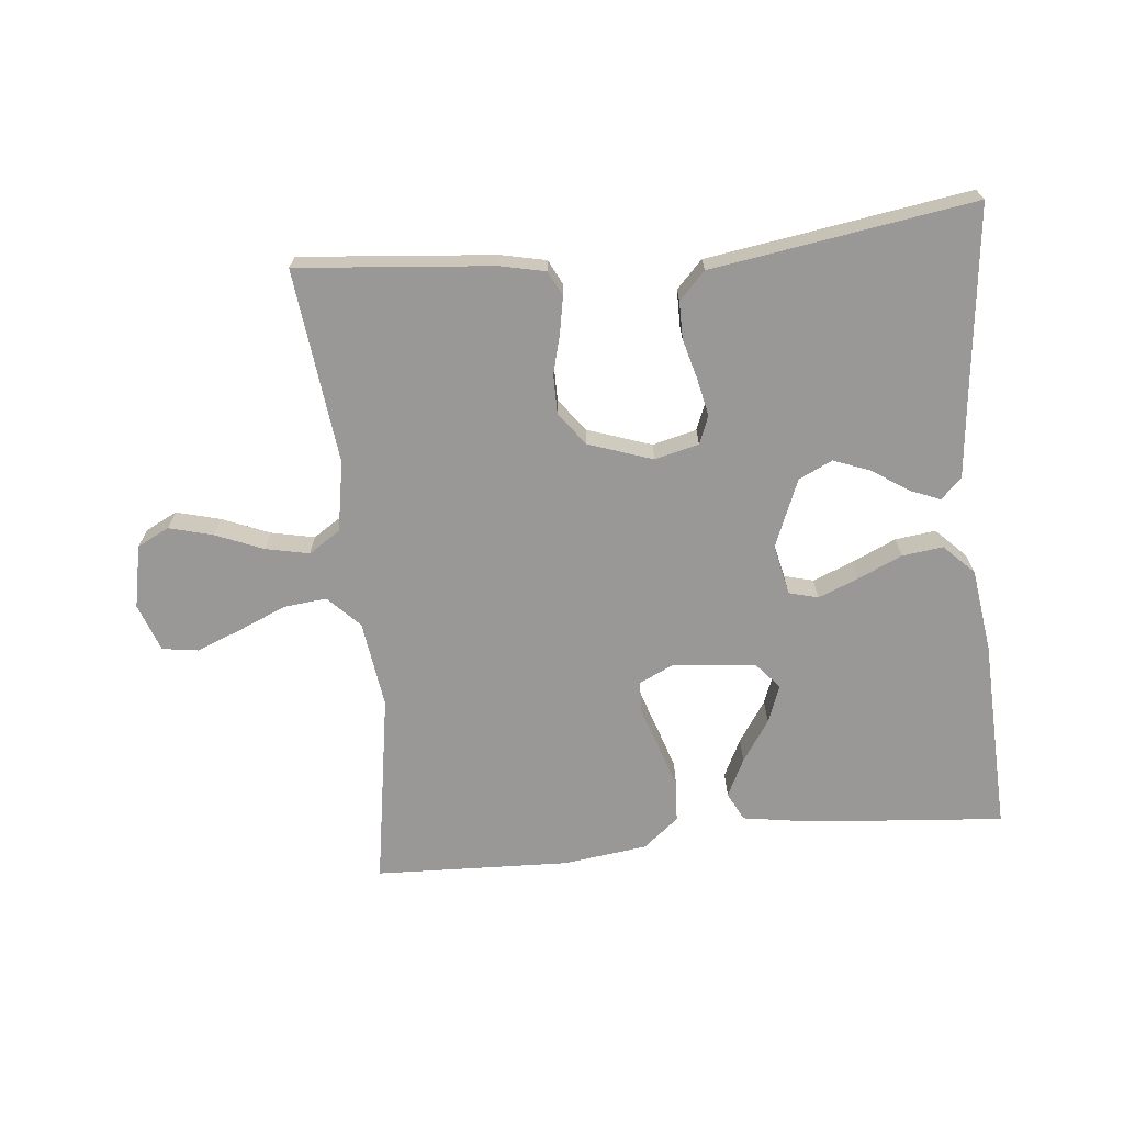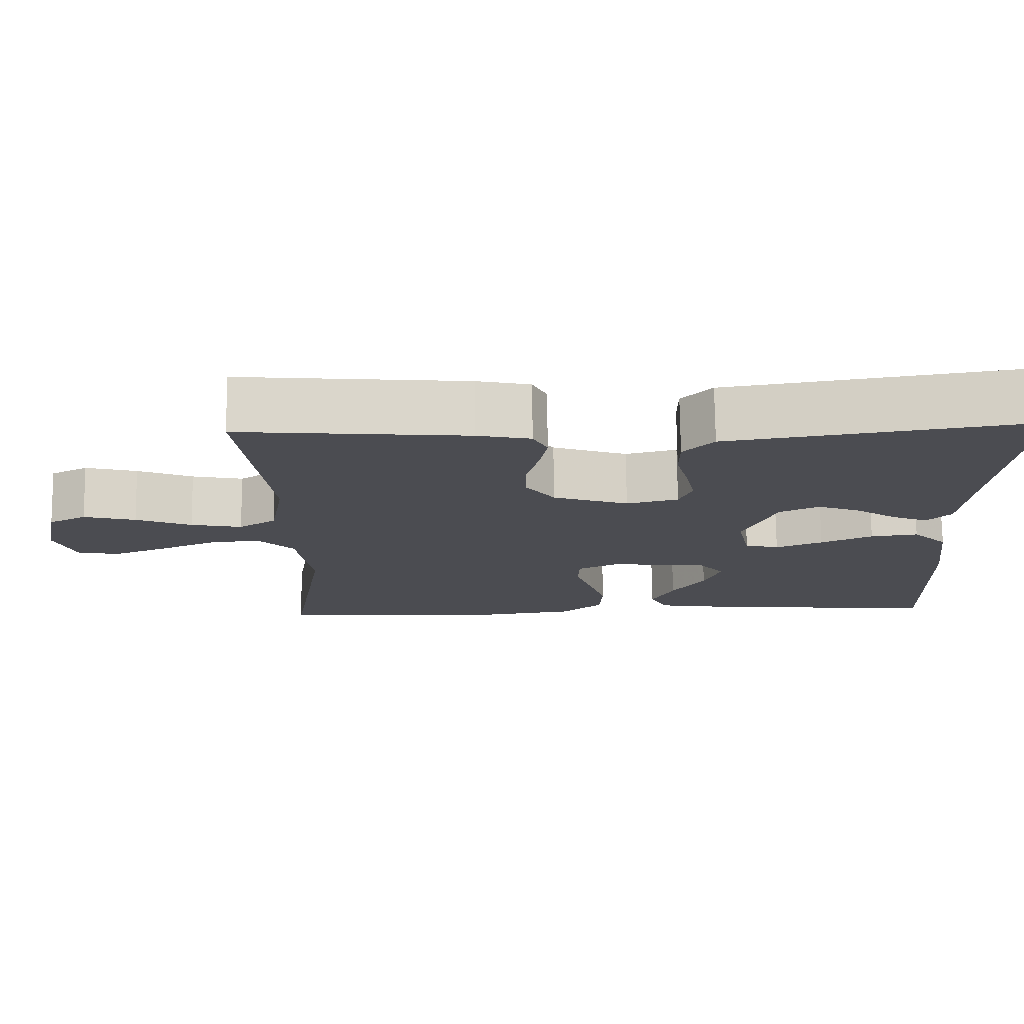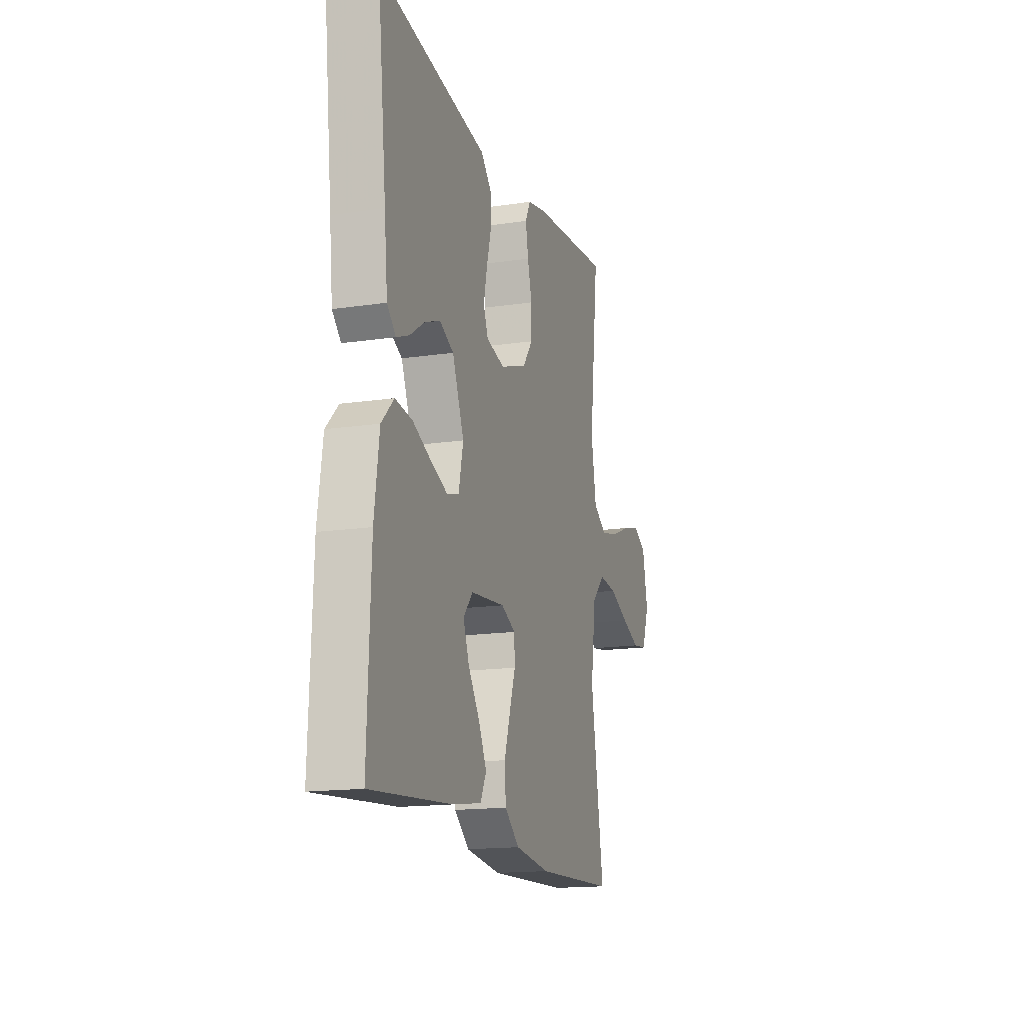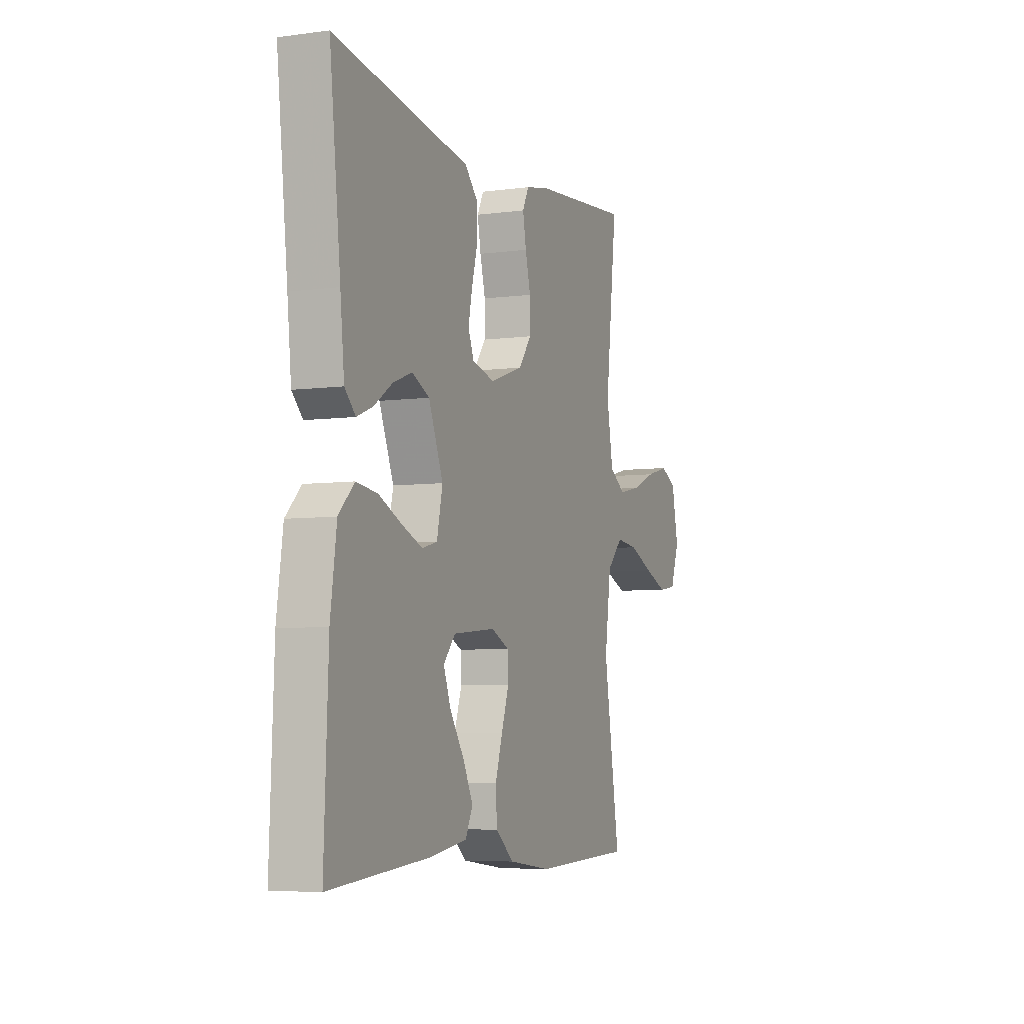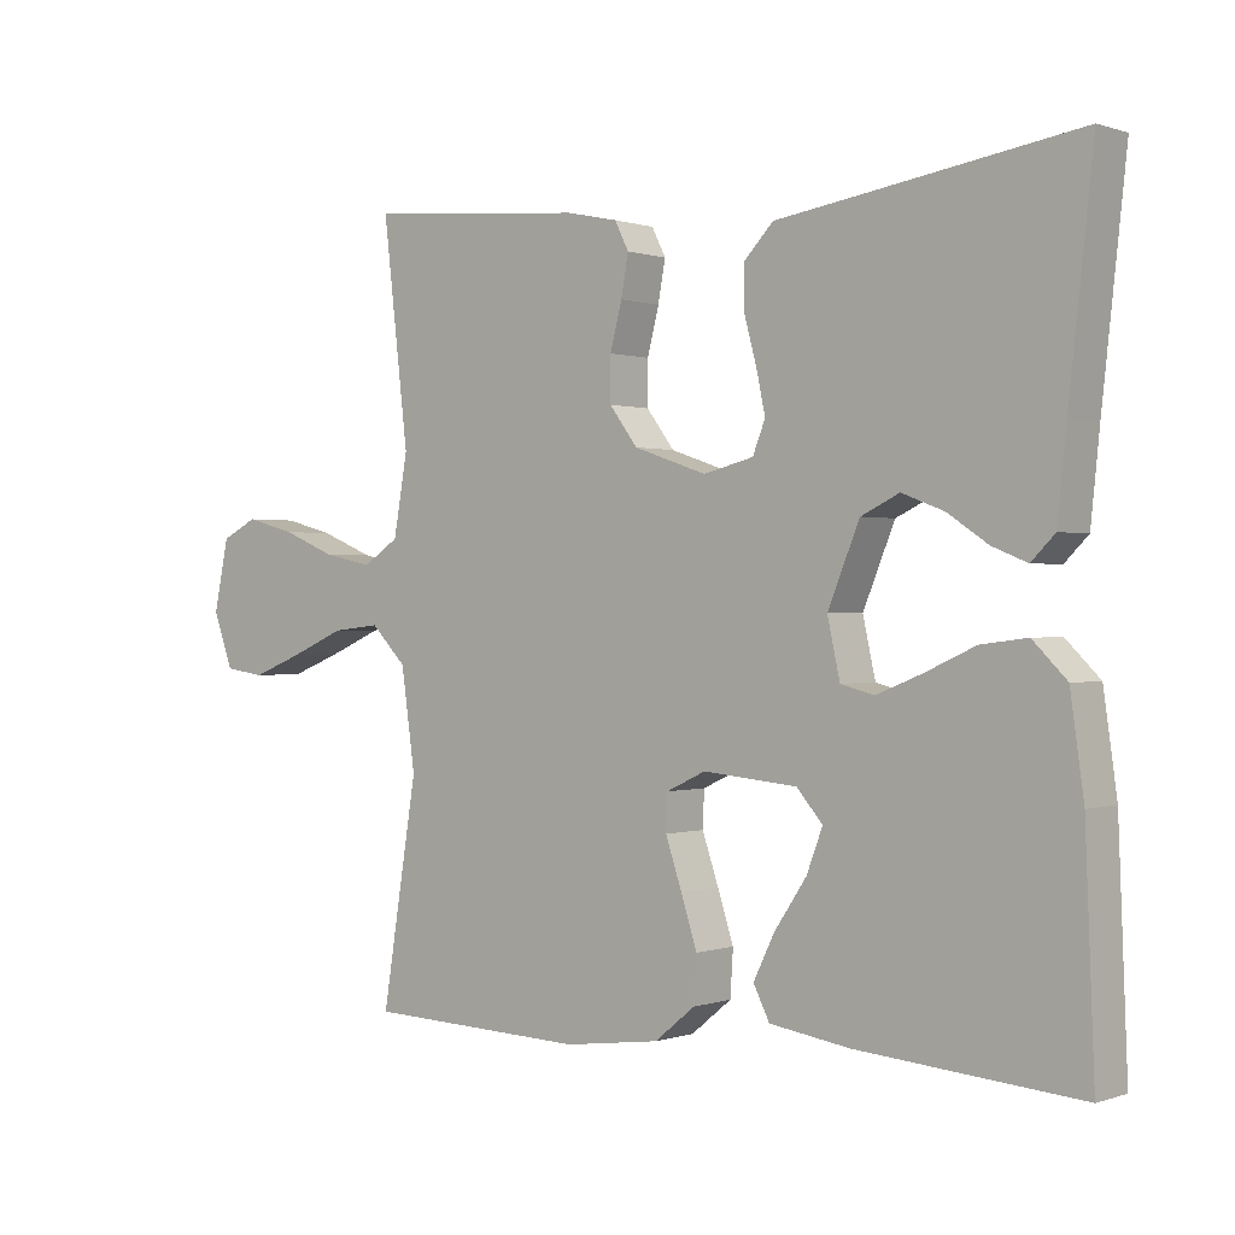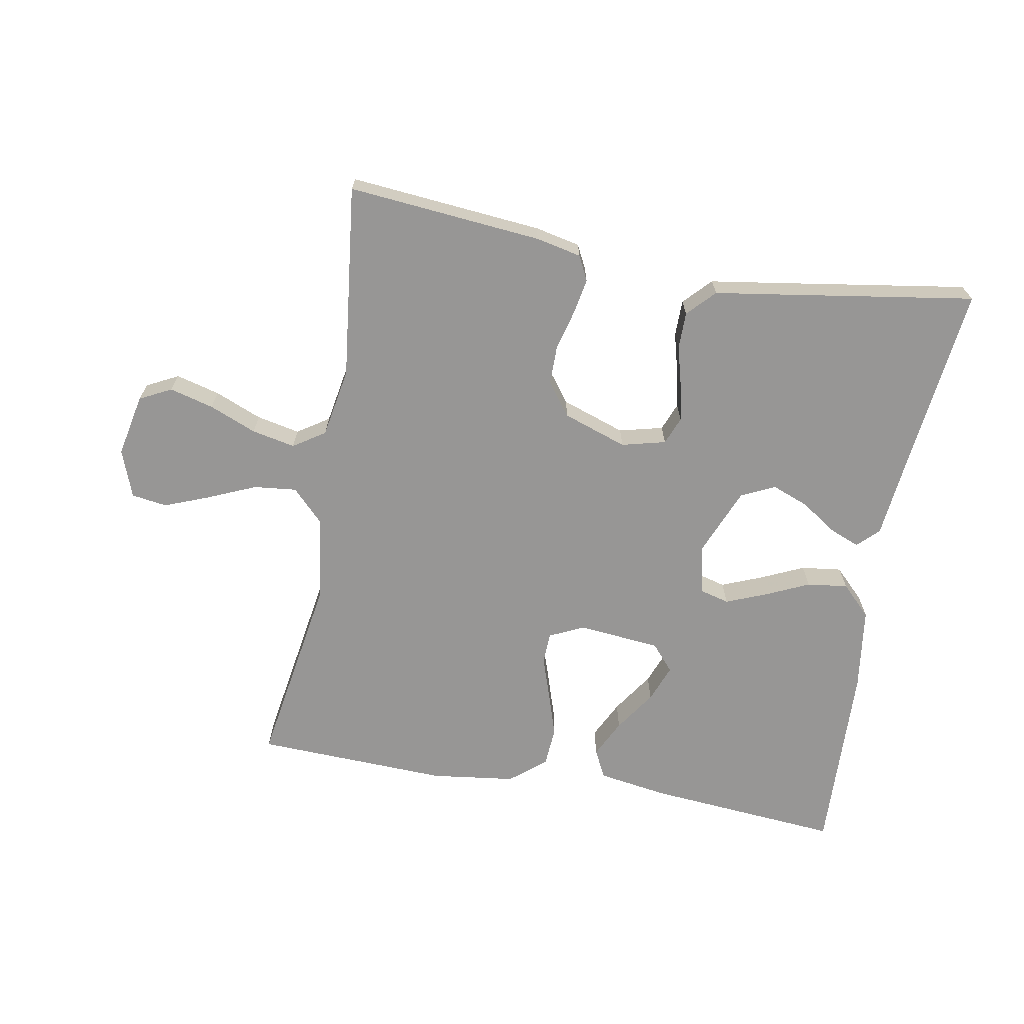
<metadata>
{"format":"obj","ext":"obj","renderer":"f3d","projection":"perspective","resolution":1024,"background":"white","views":[{"elev":-68.6,"azim":5.7,"up":"+Y"},{"elev":74.6,"azim":-0.7,"up":"+Z"},{"elev":-15.8,"azim":107.3,"up":"+Z"},{"elev":-5.8,"azim":112.1,"up":"+Z"},{"elev":0.2,"azim":38.9,"up":"+Z"},{"elev":-67.9,"azim":-10.2,"up":"+Y"}]}
</metadata>
<code>
v 0.5 0.07 -0.5
v 0.2 0.07 -0.475
v 0.091 0.07 -0.458
v 0.069 0.07 -0.414
v 0.098 0.07 -0.355
v 0.141 0.07 -0.291
v 0.163 0.07 -0.233
v 0.128 0.07 -0.192
v 0 0.07 -0.18
v -0.053 0.07 -0.205
v -0.055 0.07 -0.254
v -0.033 0.07 -0.319
v -0.011 0.07 -0.387
v -0.015 0.07 -0.449
v -0.07 0.07 -0.494
v -0.2 0.07 -0.511
v -0.5 0.07 -0.5
v -0.452 0.07 -0.2
v -0.471 0.07 -0.065
v -0.519 0.07 -0.016
v -0.585 0.07 -0.023
v -0.659 0.07 -0.055
v -0.728 0.07 -0.082
v -0.783 0.07 -0.074
v -0.81 0.07 0
v -0.79 0.07 0.097
v -0.741 0.07 0.122
v -0.673 0.07 0.104
v -0.6 0.07 0.074
v -0.533 0.07 0.06
v -0.484 0.07 0.092
v -0.465 0.07 0.2
v -0.5 0.07 0.5
v -0.2 0.07 0.473
v -0.13 0.07 0.458
v -0.111 0.07 0.42
v -0.121 0.07 0.365
v -0.137 0.07 0.303
v -0.137 0.07 0.243
v -0.099 0.07 0.192
v 0 0.07 0.158
v 0.068 0.07 0.175
v 0.085 0.07 0.218
v 0.073 0.07 0.275
v 0.056 0.07 0.338
v 0.056 0.07 0.395
v 0.096 0.07 0.437
v 0.2 0.07 0.453
v 0.5 0.07 0.5
v 0.467 0.07 0.2
v 0.455 0.07 0.084
v 0.423 0.07 0.052
v 0.376 0.07 0.071
v 0.321 0.07 0.108
v 0.264 0.07 0.13
v 0.212 0.07 0.105
v 0.169 0.07 0
v 0.186 0.07 -0.077
v 0.231 0.07 -0.089
v 0.293 0.07 -0.064
v 0.361 0.07 -0.033
v 0.424 0.07 -0.025
v 0.47 0.07 -0.071
v 0.488 0.07 -0.2
v 0.5 0 -0.5
v 0.2 0 -0.475
v 0.091 0 -0.458
v 0.069 0 -0.414
v 0.098 0 -0.355
v 0.141 0 -0.291
v 0.163 0 -0.233
v 0.128 0 -0.192
v 0 0 -0.18
v -0.053 0 -0.205
v -0.055 0 -0.254
v -0.033 0 -0.319
v -0.011 0 -0.387
v -0.015 0 -0.449
v -0.07 0 -0.494
v -0.2 0 -0.511
v -0.5 0 -0.5
v -0.452 0 -0.2
v -0.471 0 -0.065
v -0.519 0 -0.016
v -0.585 0 -0.023
v -0.659 0 -0.055
v -0.728 0 -0.082
v -0.783 0 -0.074
v -0.81 0 0
v -0.79 0 0.097
v -0.741 0 0.122
v -0.673 0 0.104
v -0.6 0 0.074
v -0.533 0 0.06
v -0.484 0 0.092
v -0.465 0 0.2
v -0.5 0 0.5
v -0.2 0 0.473
v -0.13 0 0.458
v -0.111 0 0.42
v -0.121 0 0.365
v -0.137 0 0.303
v -0.137 0 0.243
v -0.099 0 0.192
v 0 0 0.158
v 0.068 0 0.175
v 0.085 0 0.218
v 0.073 0 0.275
v 0.056 0 0.338
v 0.056 0 0.395
v 0.096 0 0.437
v 0.2 0 0.453
v 0.5 0 0.5
v 0.467 0 0.2
v 0.455 0 0.084
v 0.423 0 0.052
v 0.376 0 0.071
v 0.321 0 0.108
v 0.264 0 0.13
v 0.212 0 0.105
v 0.169 0 0
v 0.186 0 -0.077
v 0.231 0 -0.089
v 0.293 0 -0.064
v 0.361 0 -0.033
v 0.424 0 -0.025
v 0.47 0 -0.071
v 0.488 0 -0.2
f 3 4 5
f 2 3 5
f 1 2 5
f 64 1 5
f 63 64 5
f 62 63 5
f 61 62 5
f 60 61 5
f 52 53 54
f 51 52 54
f 50 51 54
f 50 54 55
f 49 50 55
f 48 49 55
f 48 55 56
f 47 48 56
f 46 47 56
f 45 46 56
f 44 45 56
f 36 37 38
f 35 36 38
f 34 35 38
f 33 34 38
f 32 33 38
f 31 32 38 39
f 30 31 39 40
f 27 28 29
f 26 27 29
f 25 26 29
f 24 25 29
f 23 24 29
f 22 23 29
f 21 22 29
f 20 21 29 30
f 30 40 41
f 20 30 41
f 19 20 41
f 16 17 18
f 15 16 18
f 14 15 18
f 13 14 18
f 12 13 18
f 11 12 18
f 10 11 18 19
f 43 44 56 57
f 42 43 57 58
f 41 42 58
f 19 41 58
f 10 19 58
f 9 10 58
f 8 9 58 59
f 7 8 59 60
f 6 7 60
f 60 6 5
f 69 68 67
f 69 67 66
f 69 66 65
f 69 65 128
f 69 128 127
f 69 127 126
f 69 126 125
f 69 125 124
f 118 117 116
f 118 116 115
f 118 115 114
f 119 118 114
f 119 114 113
f 119 113 112
f 120 119 112
f 120 112 111
f 120 111 110
f 120 110 109
f 120 109 108
f 102 101 100
f 102 100 99
f 102 99 98
f 102 98 97
f 102 97 96
f 103 102 96 95
f 104 103 95 94
f 93 92 91
f 93 91 90
f 93 90 89
f 93 89 88
f 93 88 87
f 93 87 86
f 93 86 85
f 94 93 85 84
f 105 104 94
f 105 94 84
f 105 84 83
f 82 81 80
f 82 80 79
f 82 79 78
f 82 78 77
f 82 77 76
f 82 76 75
f 83 82 75 74
f 121 120 108 107
f 122 121 107 106
f 122 106 105
f 122 105 83
f 122 83 74
f 122 74 73
f 123 122 73 72
f 124 123 72 71
f 124 71 70
f 69 70 124
f 1 65 66 2
f 2 66 67 3
f 3 67 68 4
f 4 68 69 5
f 5 69 70 6
f 6 70 71 7
f 7 71 72 8
f 8 72 73 9
f 9 73 74 10
f 10 74 75 11
f 11 75 76 12
f 12 76 77 13
f 13 77 78 14
f 14 78 79 15
f 15 79 80 16
f 16 80 81 17
f 17 81 82 18
f 18 82 83 19
f 19 83 84 20
f 20 84 85 21
f 21 85 86 22
f 22 86 87 23
f 23 87 88 24
f 24 88 89 25
f 25 89 90 26
f 26 90 91 27
f 27 91 92 28
f 28 92 93 29
f 29 93 94 30
f 30 94 95 31
f 31 95 96 32
f 32 96 97 33
f 33 97 98 34
f 34 98 99 35
f 35 99 100 36
f 36 100 101 37
f 37 101 102 38
f 38 102 103 39
f 39 103 104 40
f 40 104 105 41
f 41 105 106 42
f 42 106 107 43
f 43 107 108 44
f 44 108 109 45
f 45 109 110 46
f 46 110 111 47
f 47 111 112 48
f 48 112 113 49
f 49 113 114 50
f 50 114 115 51
f 51 115 116 52
f 52 116 117 53
f 53 117 118 54
f 54 118 119 55
f 55 119 120 56
f 56 120 121 57
f 57 121 122 58
f 58 122 123 59
f 59 123 124 60
f 60 124 125 61
f 61 125 126 62
f 62 126 127 63
f 63 127 128 64
f 64 128 65 1

</code>
